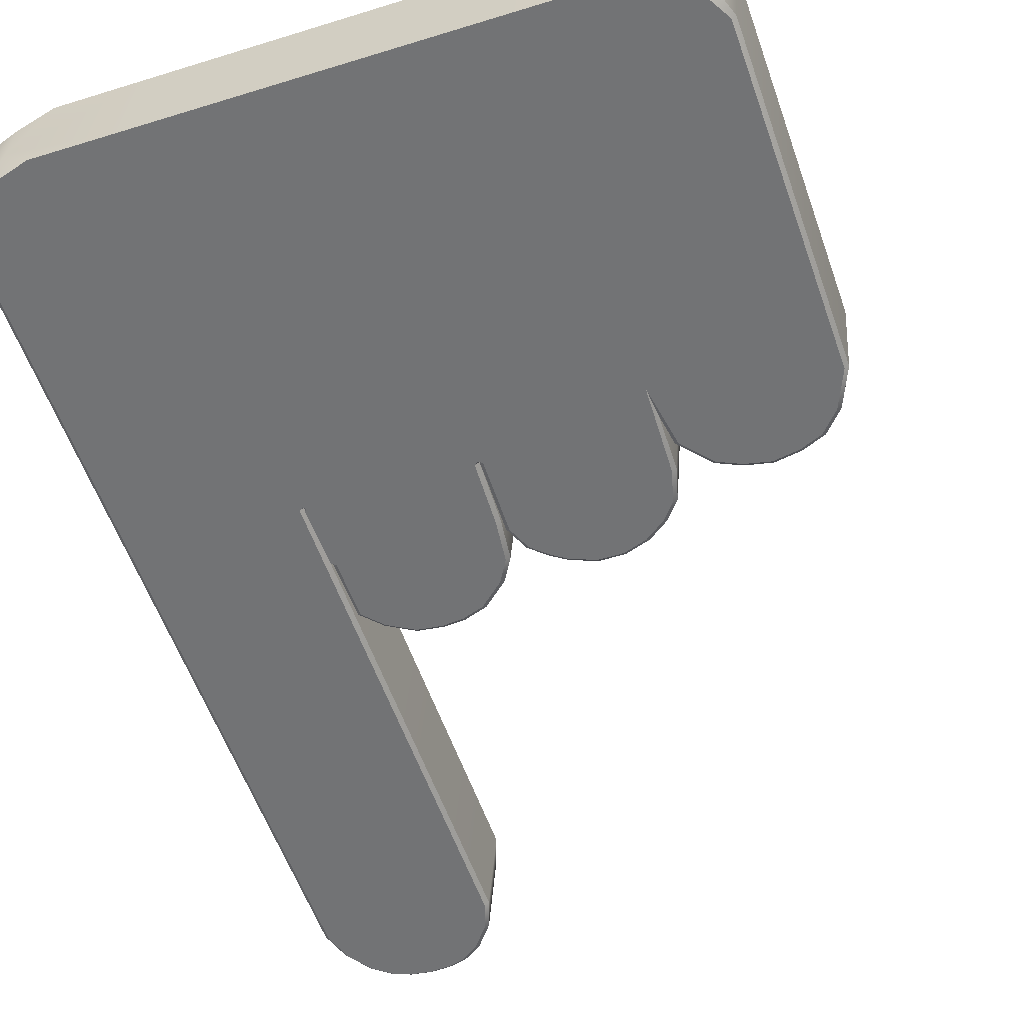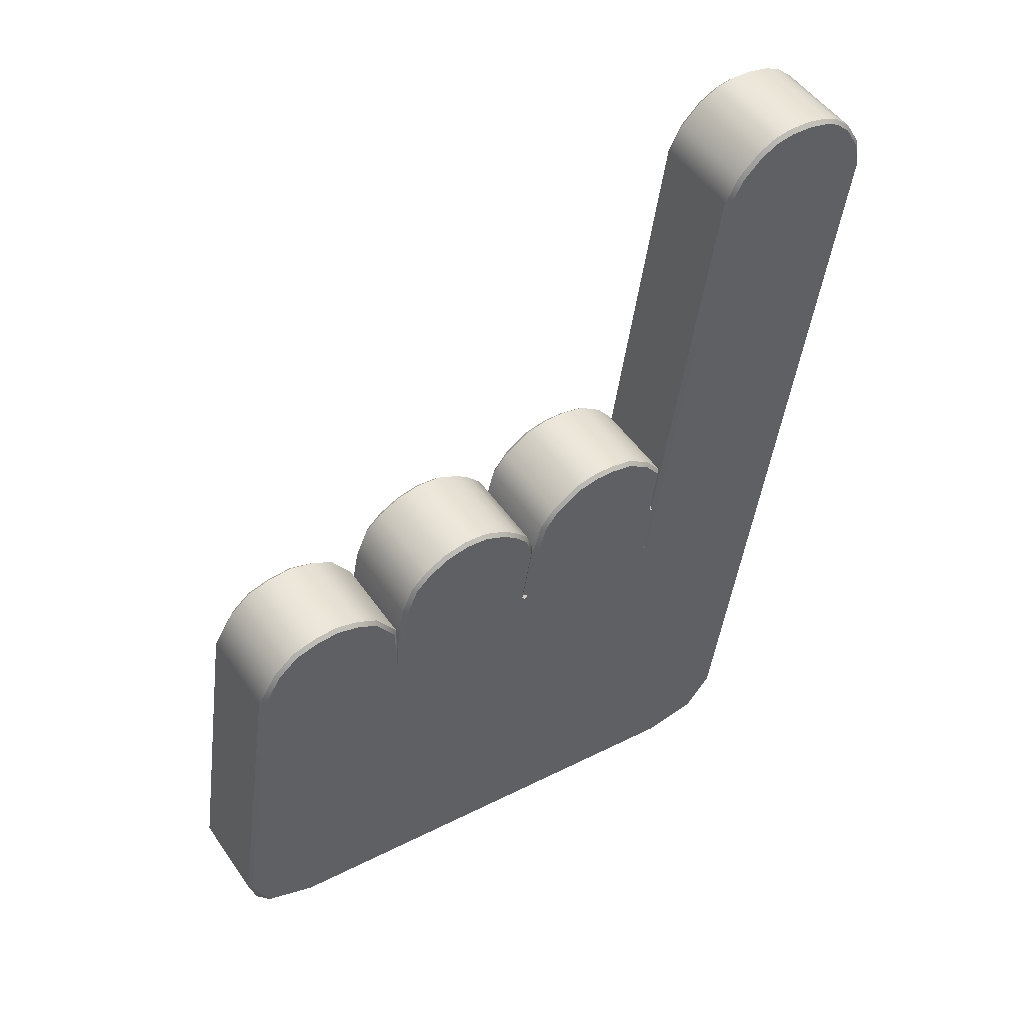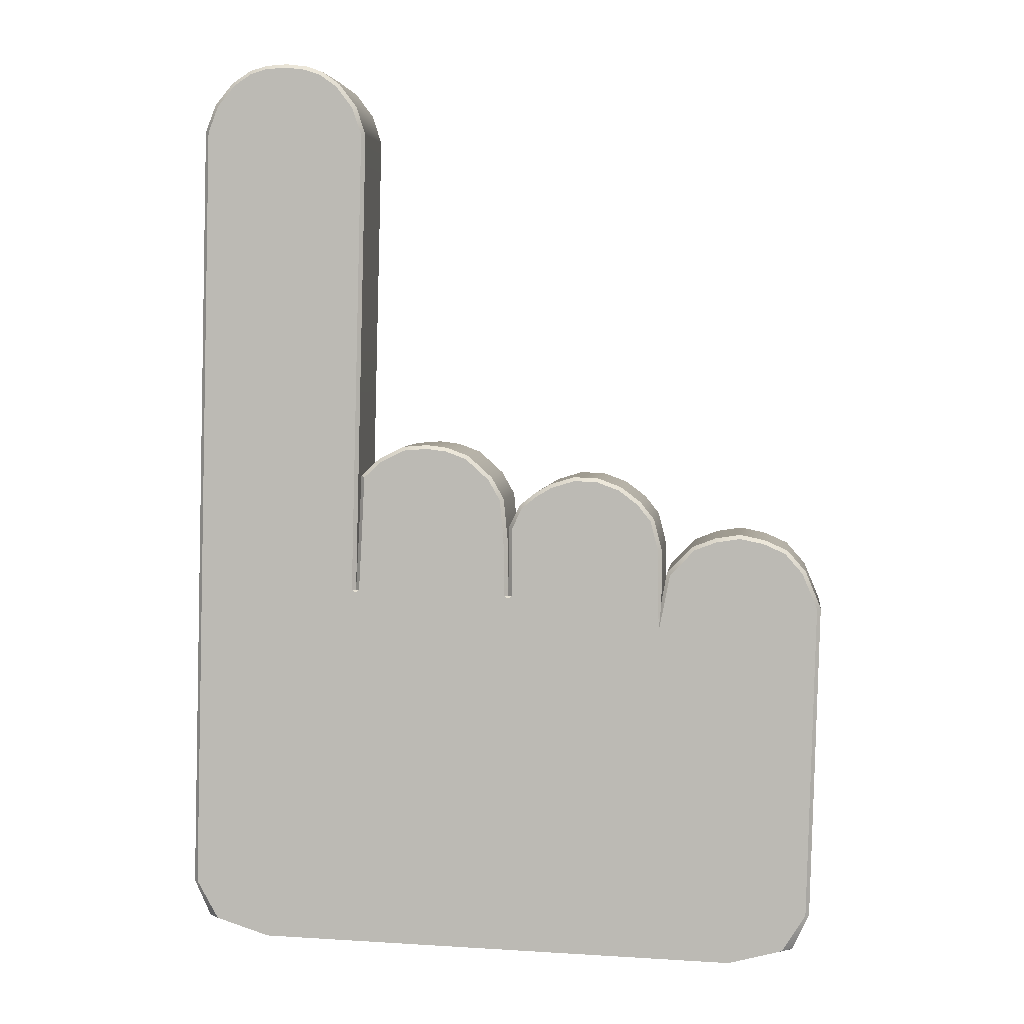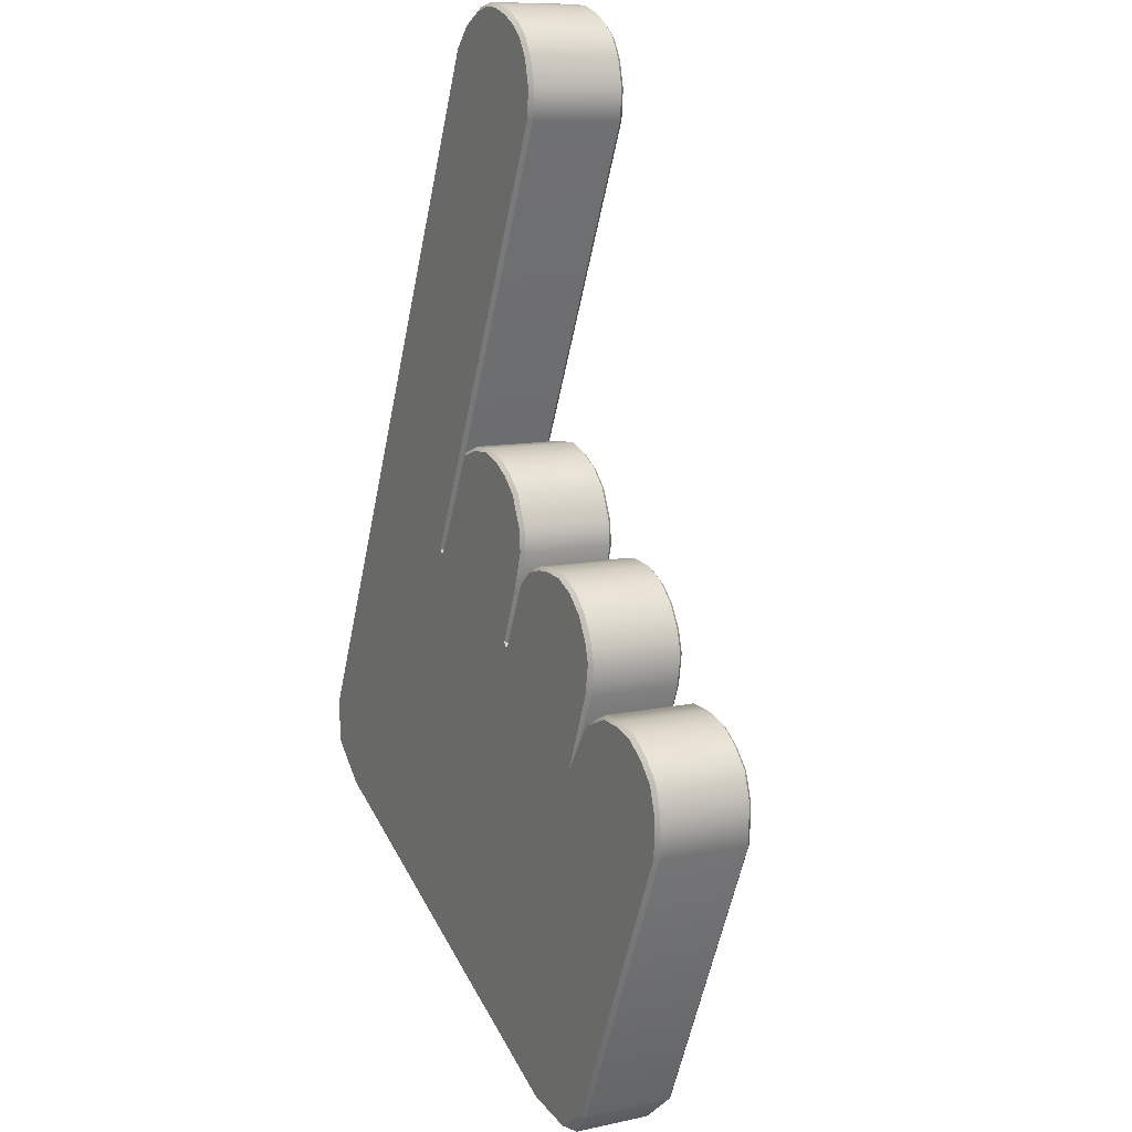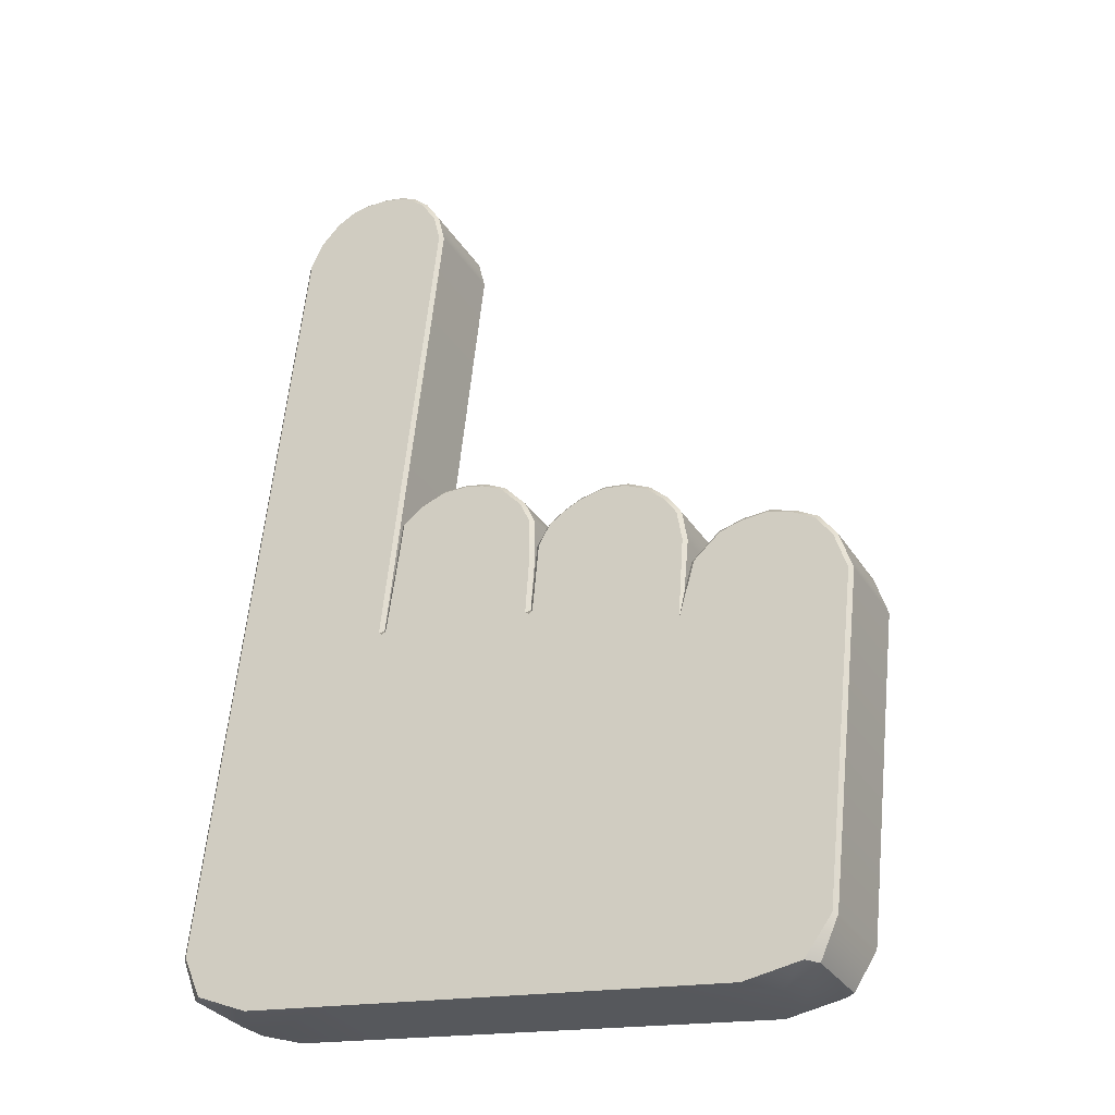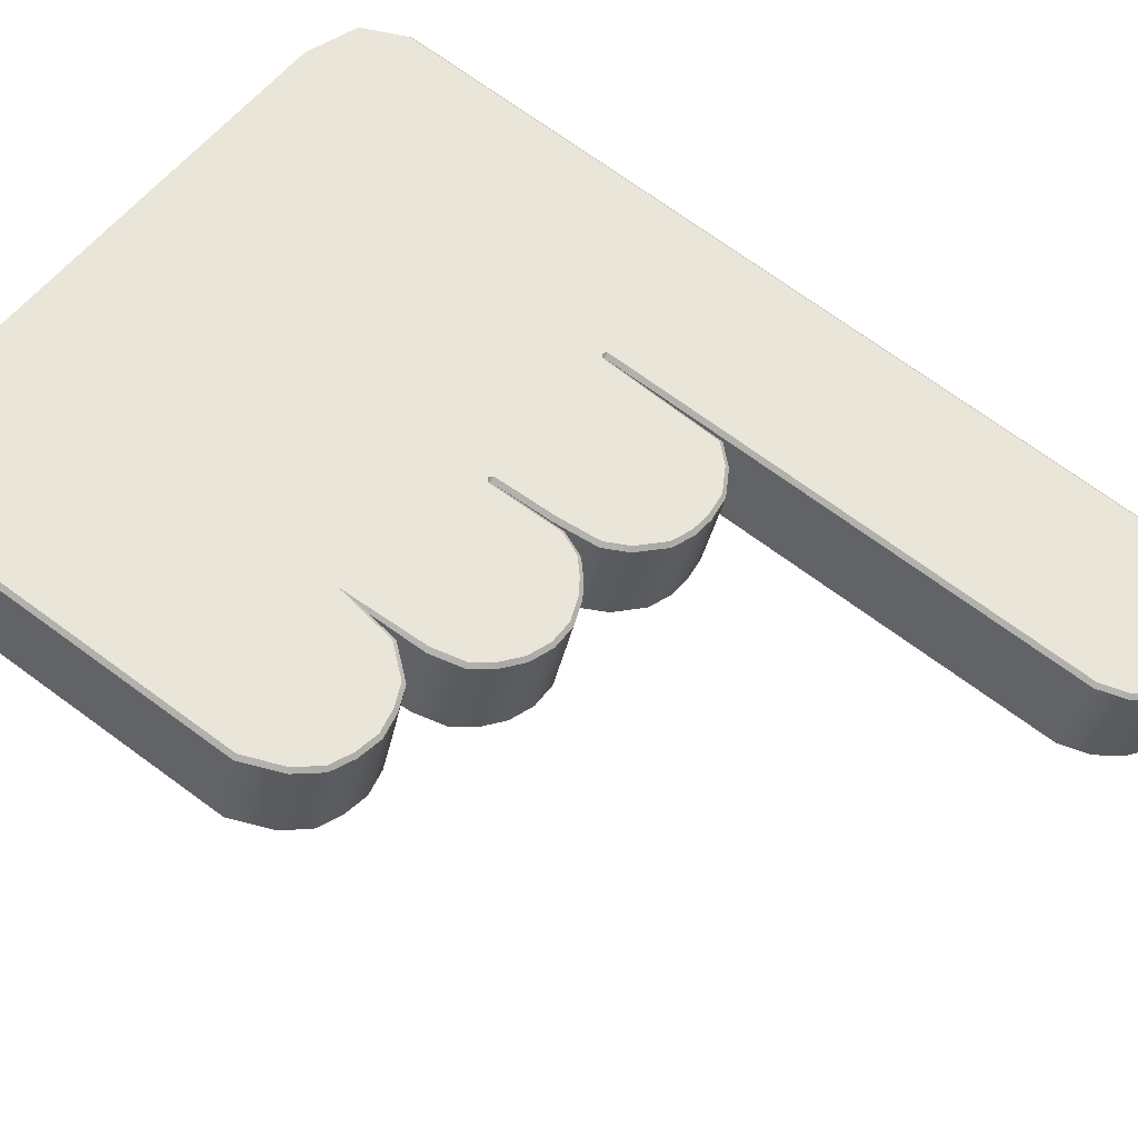
<metadata>
{"format":"obj","ext":"obj","renderer":"f3d","projection":"perspective","resolution":1024,"background":"white","views":[{"elev":-44.5,"azim":19.9,"up":"+Z"},{"elev":35.1,"azim":145.6,"up":"+Y"},{"elev":17.0,"azim":7.0,"up":"+Y"},{"elev":38.3,"azim":65.0,"up":"+Y"},{"elev":-17.0,"azim":27.5,"up":"+Y"},{"elev":50.7,"azim":124.1,"up":"+Z"}]}
</metadata>
<code>
g default
v 1.659 -4.444 1.492
v 1.659 -4.66 0.5157
v 0.03854 -4.444 1.492
v 0.03854 -4.66 0.5157
v -1.599 -4.444 1.492
v -1.599 -4.66 0.5157
v -3.314 -0.7329 0.6313
v -3.276 -0.7246 0.6691
v 3.276 -0.7326 0.6709
v 3.314 -0.7329 0.6313
v -3.276 -0.9406 -0.3073
v -3.314 -0.9322 -0.2694
v 3.314 -0.9322 -0.2694
v 3.276 -0.9487 -0.3055
v 1.659 -0.9347 -0.2805
v 1.64 -1.242 -0.2405
v 1.741 -0.6597 -0.3694
v 1.704 -0.6344 -0.3353
v 1.64 -1.026 0.7359
v 1.659 -0.7305 0.6424
v 1.704 -0.4351 0.5654
v 1.741 -0.4436 0.607
v 3.113 -0.3776 0.5924
v 3.146 -0.3649 0.5499
v 3.146 -0.5642 -0.3509
v 3.113 -0.5936 -0.384
v 2.949 -0.3553 -0.3971
v 2.926 -0.3954 -0.4279
v 2.926 -0.1794 0.5485
v 2.949 -0.156 0.5037
v 2.712 -0.2601 -0.4181
v 2.701 -0.3049 -0.4479
v 2.701 -0.08891 0.5285
v 2.712 -0.06079 0.4826
v 2.456 -0.2143 -0.4283
v 2.456 -0.2611 -0.4576
v 2.456 -0.04507 0.5188
v 2.456 -0.01499 0.4725
v 2.199 -0.2601 -0.4181
v 2.21 -0.3049 -0.4479
v 2.21 -0.08891 0.5285
v 2.199 -0.06079 0.4826
v 1.963 -0.3553 -0.3971
v 1.986 -0.3954 -0.4279
v 1.986 -0.1793 0.5485
v 1.963 -0.156 0.5037
v 0.03854 -0.9322 -0.2694
v 0.07728 -0.9406 -0.3073
v 0.03854 -0.9673 -0.3013
v -0.000232 -0.9406 -0.3073
v 0.06417 -0.2389 -0.4625
v 0.02527 -0.2226 -0.4264
v -0.000232 -0.7245 0.6691
v 0.03854 -0.7513 0.675
v 0.07728 -0.7245 0.6691
v 0.03854 -0.7329 0.6313
v 0.06417 -0.02285 0.5139
v 0.02527 -0.0233 0.4743
v 1.604 -0.1955 0.5521
v 1.643 -0.1981 0.513
v 1.604 -0.4115 -0.4243
v 1.643 -0.3974 -0.3878
v 1.379 0.2637 0.4505
v 1.405 0.2833 0.4065
v 1.521 0.0984 0.487
v 1.556 0.1081 0.4452
v 1.379 0.0477 -0.5259
v 1.405 0.08399 -0.4943
v 1.197 0.2307 -0.5267
v 1.179 0.1884 -0.5571
v 0.3127 0.3137 0.4394
v 0.2898 0.3359 0.3948
v 0.4514 0.4344 0.373
v 0.4681 0.4084 0.4185
v 0.3127 0.09765 -0.537
v 0.2898 0.1366 -0.5059
v 0.1643 -0.0256 -0.5097
v 0.1326 0.006151 -0.4771
v 0.4681 0.1923 -0.5579
v 0.4514 0.2351 -0.5277
v 1.179 0.4045 0.4193
v 1.197 0.43 0.374
v 0.9527 0.3128 -0.5449
v 0.9459 0.2667 -0.5744
v 0.9459 0.4827 0.402
v 0.9527 0.5121 0.3558
v 0.6992 0.3168 -0.5458
v 0.7052 0.2705 -0.5752
v 0.7052 0.4865 0.4012
v 0.6992 0.5161 0.3549
v 1.521 -0.1176 -0.4893
v 1.556 -0.09125 -0.4555
v 0.1643 0.1904 0.4667
v 0.1326 0.2055 0.4237
v -1.637 -0.7245 0.6691
v -1.599 -0.7513 0.675
v -1.56 -0.7245 0.6691
v -1.599 -0.7329 0.6313
v -1.579 -0.1158 0.4948
v -1.541 -0.1081 0.5327
v -0.02497 -0.1359 0.5389
v 0.01367 -0.1412 0.5004
v 0.01367 -0.3405 -0.4003
v -0.02497 -0.352 -0.4375
v -1.541 -0.3241 -0.4437
v -1.58 -0.3502 -0.4379
v -1.579 -0.3151 -0.406
v -1.527 0.234 -0.5672
v -1.566 0.2586 -0.5329
v -1.566 0.4579 0.3678
v -1.527 0.45 0.4092
v -0.07426 0.2602 0.4512
v -0.0368 0.2644 0.4106
v -0.0368 0.06506 -0.4901
v -0.07426 0.04418 -0.5251
v -0.2014 0.2522 -0.5712
v -0.1714 0.2852 -0.5388
v -0.6609 0.7468 0.3436
v -0.6524 0.7756 0.2975
v -0.4442 0.6728 0.36
v -0.4245 0.6977 0.3148
v -0.8637 0.5967 -0.6077
v -0.8637 0.5504 -0.6371
v -0.6609 0.5308 -0.6328
v -0.6524 0.5763 -0.6032
v -0.8637 0.7664 0.3392
v -0.8637 0.796 0.293
v -1.107 0.5266 -0.6319
v -1.118 0.5719 -0.6022
v -1.357 0.6136 0.373
v -1.38 0.6361 0.3284
v -1.357 0.3976 -0.6033
v -1.38 0.4368 -0.5723
v -1.107 0.7427 0.3445
v -1.118 0.7712 0.2985
v -0.4442 0.4567 -0.6164
v -0.4245 0.4984 -0.586
v -0.2014 0.4683 0.4052
v -0.1714 0.4845 0.3619
v -3.314 3.956 -0.4062
v -3.276 3.958 -0.3669
v -1.637 3.958 -0.3669
v -1.599 3.956 -0.4062
v -1.599 -0.9322 -0.2694
v -1.598 -0.9138 -0.3132
v -1.571 -0.9406 -0.3073
v -1.599 -0.9673 -0.3013
v -1.637 -0.9406 -0.3073
v -1.599 3.757 -1.307
v -1.637 3.742 -1.343
v -3.276 3.742 -1.343
v -3.314 3.757 -1.307
v -3.211 4.237 -0.4684
v -3.177 4.227 -0.4264
v -1.736 4.227 -0.4264
v -1.702 4.237 -0.4684
v -1.702 4.038 -1.369
v -1.736 4.011 -1.403
v -3.177 4.011 -1.403
v -3.211 4.038 -1.369
v -3.03 4.46 -0.5176
v -3.004 4.44 -0.4736
v -3.004 4.224 -1.45
v -3.03 4.26 -1.418
v -2.843 4.587 -0.5457
v -2.826 4.561 -0.5003
v -2.826 4.345 -1.477
v -2.843 4.387 -1.446
v -2.673 4.639 -0.5574
v -2.665 4.61 -0.5113
v -2.665 4.394 -1.488
v -2.673 4.44 -1.458
v -2.457 4.66 -0.5619
v -2.457 4.63 -0.5157
v -2.457 4.414 -1.492
v -2.457 4.461 -1.463
v -2.24 4.639 -0.5574
v -2.248 4.61 -0.5113
v -2.248 4.394 -1.488
v -2.24 4.44 -1.458
v -2.07 4.587 -0.5457
v -2.087 4.561 -0.5003
v -2.087 4.345 -1.477
v -2.07 4.387 -1.446
v -1.883 4.46 -0.5176
v -1.91 4.44 -0.4736
v -1.91 4.224 -1.45
v -1.883 4.26 -1.418
v -2.758 -4.502 1.229
v -3.151 -4.308 1.353
v -3.314 -3.909 1.334
v -3.276 -3.9 1.372
v -3.045 -4.285 1.457
v -2.488 -4.444 1.492
v 3.276 -3.9 1.372
v 2.488 -4.444 1.492
v 3.045 -4.285 1.457
v 2.758 -4.502 1.229
v 3.151 -4.308 1.353
v 3.314 -3.909 1.334
v -2.758 -4.602 0.7787
v -3.151 -4.478 0.5842
v -3.314 -4.108 0.4332
v -3.276 -4.116 0.3954
v -2.488 -4.66 0.5157
v -3.045 -4.501 0.4804
v 2.758 -4.602 0.7787
v 3.151 -4.478 0.5842
v 3.314 -4.108 0.4332
v 3.276 -4.116 0.3954
v 3.045 -4.501 0.4804
v 2.488 -4.66 0.5157
g Mano_Che_Clicka Mano_e_Telefono
f 3 4 2 1
f 5 6 4 3
f 6 147 146 50 49 4
f 97 96 5 3 54 53
f 7 8 141 140
f 9 10 24 23
f 11 12 152 151
f 13 14 26 25
f 15 16 61 62
f 16 15 18 17
f 17 18 43 44
f 19 20 60 59
f 20 19 22 21
f 21 22 45 46
f 23 24 30 29
f 25 26 28 27
f 27 28 32 31
f 29 30 34 33
f 31 32 36 35
f 33 34 38 37
f 35 36 40 39
f 37 38 42 41
f 39 40 44 43
f 41 42 46 45
f 47 50 104 103
f 48 47 52 51
f 51 52 78 77
f 53 56 102 101
f 56 55 57 58
f 58 57 93 94
f 59 60 66 65
f 62 61 91 92
f 63 64 82 81
f 64 63 65 66
f 67 68 92 91
f 68 67 70 69
f 69 70 84 83
f 71 72 94 93
f 72 71 74 73
f 73 74 89 90
f 75 76 80 79
f 76 75 77 78
f 79 80 87 88
f 81 82 86 85
f 83 84 88 87
f 85 86 90 89
f 95 98 143 142
f 98 97 100 99
f 99 100 111 110
f 101 102 113 112
f 103 104 115 114
f 105 107 109 108
f 108 109 133 132
f 110 111 130 131
f 112 113 139 138
f 114 115 116 117
f 117 116 136 137
f 118 119 127 126
f 119 118 120 121
f 121 120 138 139
f 122 123 128 129
f 123 122 125 124
f 124 125 137 136
f 126 127 135 134
f 129 128 132 133
f 131 130 134 135
f 140 141 154 153
f 142 143 156 155
f 144 148 150 149
f 149 150 158 157
f 151 152 160 159
f 153 154 162 161
f 155 156 185 186
f 157 158 187 188
f 159 160 164 163
f 161 162 166 165
f 163 164 168 167
f 165 166 170 169
f 167 168 172 171
f 169 170 174 173
f 171 172 176 175
f 173 174 178 177
f 175 176 180 179
f 177 178 182 181
f 179 180 184 183
f 181 182 186 185
f 183 184 188 187
f 4 49 48 16 2
f 15 20 21 18
f 10 13 25 24
f 25 27 30 24
f 27 31 34 30
f 31 35 38 34
f 35 39 42 38
f 39 43 46 42
f 43 18 21 46
f 26 14 16 17 44 40 36 32 28
f 19 9 23 29 33 37 41 45 22
f 52 47 56 58
f 20 15 62 60
f 66 92 68 64
f 68 69 82 64
f 73 80 76 72
f 76 78 94 72
f 69 83 86 82
f 83 87 90 86
f 87 80 73 90
f 67 91 61 16 48 51 77 75 79 88 84 70
f 74 71 93 57 55 19 59 65 63 81 85 89
f 62 92 66 60
f 78 52 58 94
f 109 107 99 110
f 102 103 114 113
f 100 97 53 101
f 102 56 47 103
f 104 50 146 145 106 105
f 114 117 139 113
f 121 137 125 119
f 125 122 127 119
f 122 129 135 127
f 131 133 109 110
f 115 104 105 108 132 128 123 124 136 116
f 100 101 112 138 120 118 126 134 130 111
f 129 133 131 135
f 117 137 121 139
f 8 95 142 141
f 143 98 144 149
f 150 148 11 151
f 12 7 140 152
f 143 149 157 156
f 152 140 153 160
f 153 161 164 160
f 161 165 168 164
f 165 169 172 168
f 169 173 176 172
f 173 177 180 176
f 177 181 184 180
f 181 185 188 184
f 185 156 157 188
f 186 182 178 174 170 166 162 154 141 142 155
f 150 151 159 163 167 171 175 179 183 187 158
f 55 54 3 1 19
f 145 144 98 99 107 106
f 47 48 49 50
f 53 54 55 56
f 95 96 97 98
f 105 106 107
f 144 145 146 147 148
f 191 190 193 192
f 190 189 194 193
f 209 208 211 210
f 208 207 212 211
f 1 2 212 207 198 196
f 201 205 6 5 194 189
f 191 192 8 7
f 195 200 10 9
f 12 11 204 203
f 14 13 209 210
f 10 200 209 13
f 12 203 191 7
f 5 96 95 8 192 193 194
f 195 9 19 1 196 197
f 204 11 148 147 6 205 206
f 2 16 14 210 211 212
f 189 190 202 201
f 190 191 203 202
f 195 197 199 200
f 197 196 198 199
f 201 202 206 205
f 202 203 204 206
f 200 199 208 209
f 199 198 207 208

</code>
